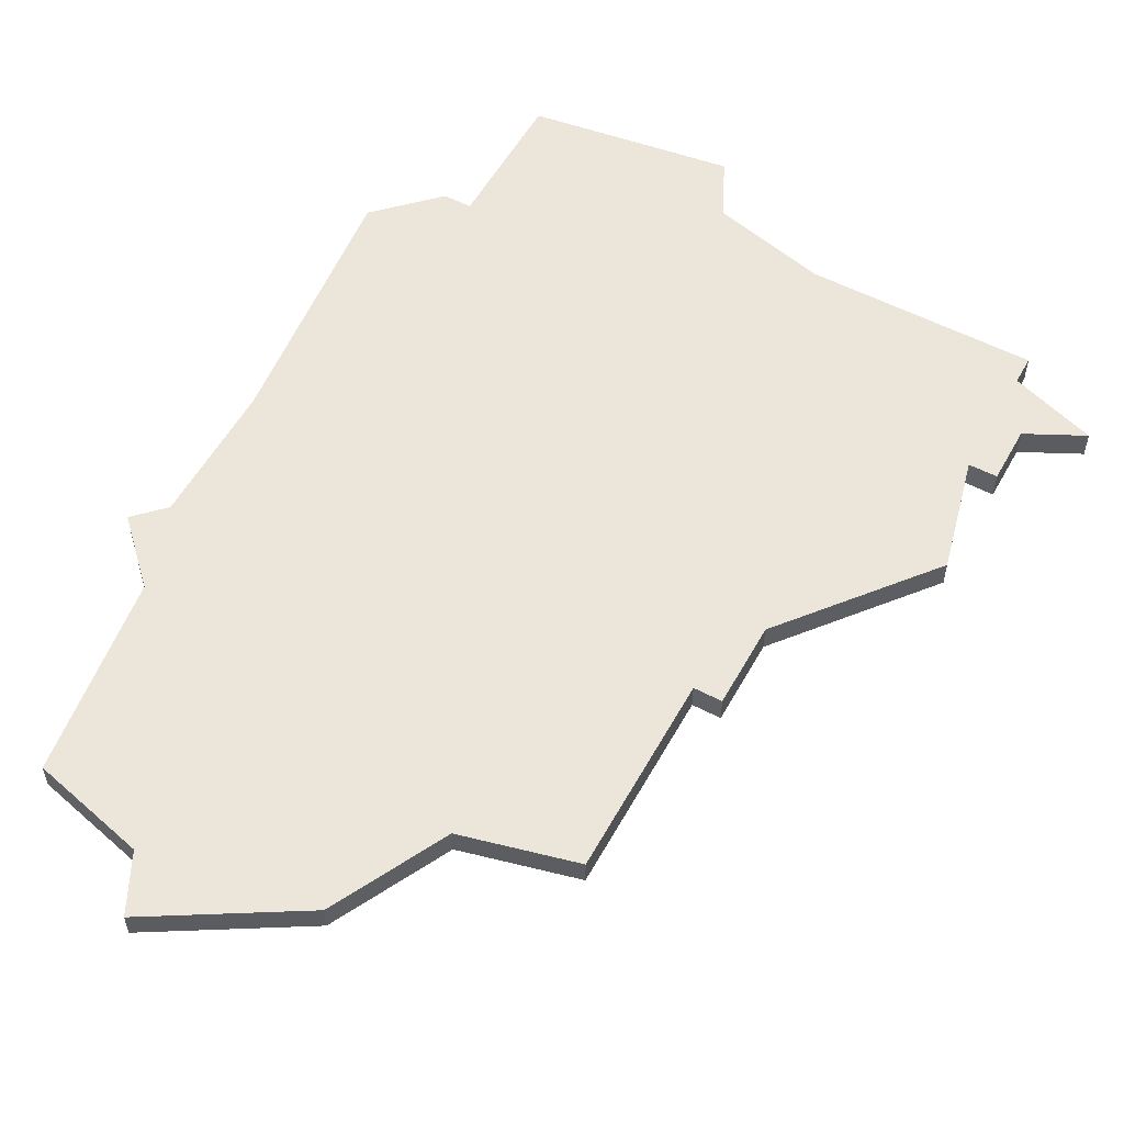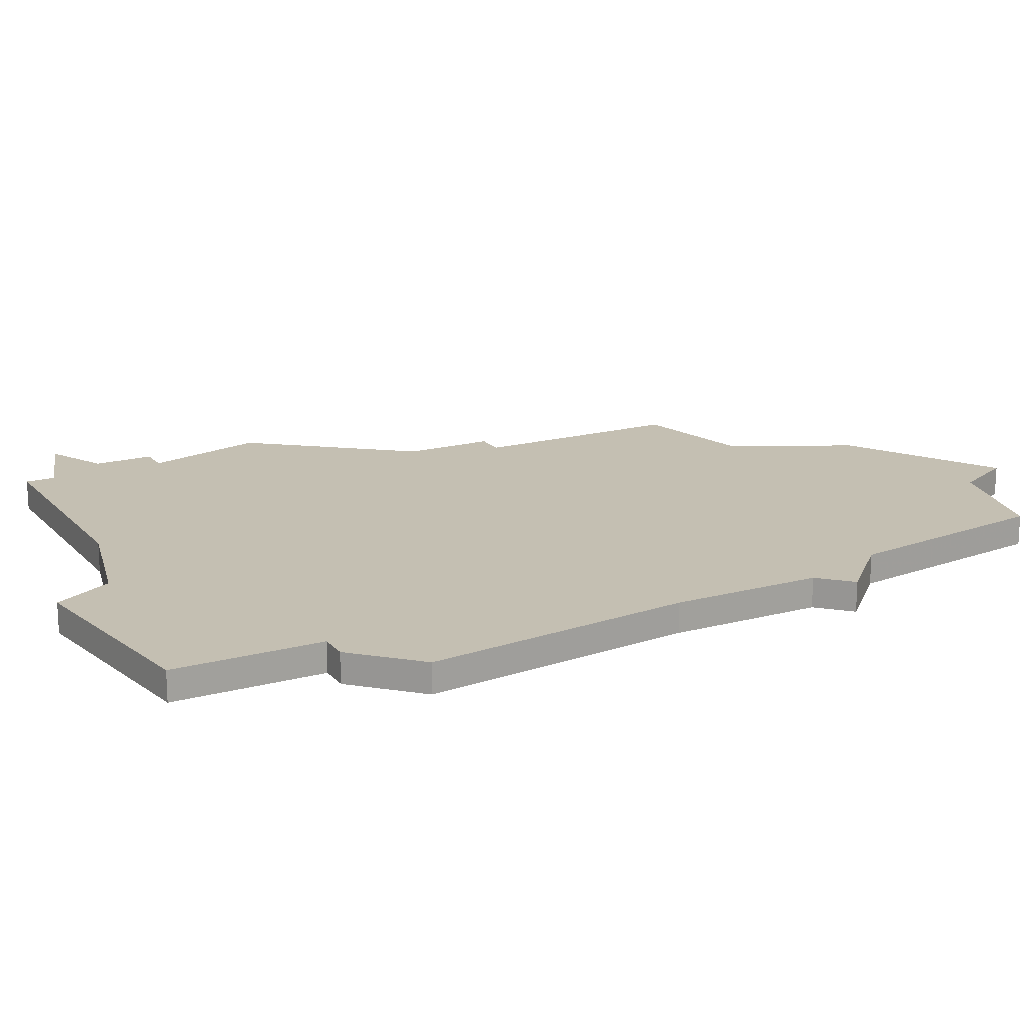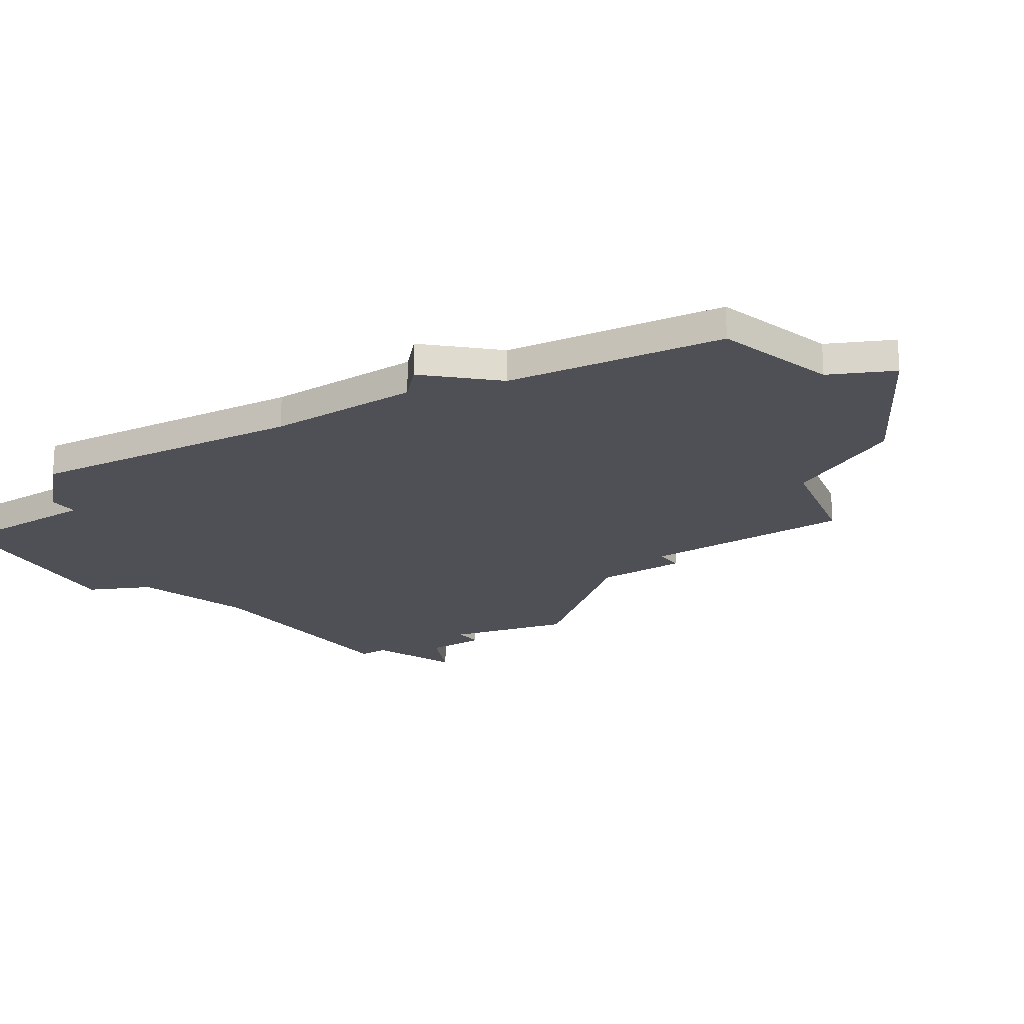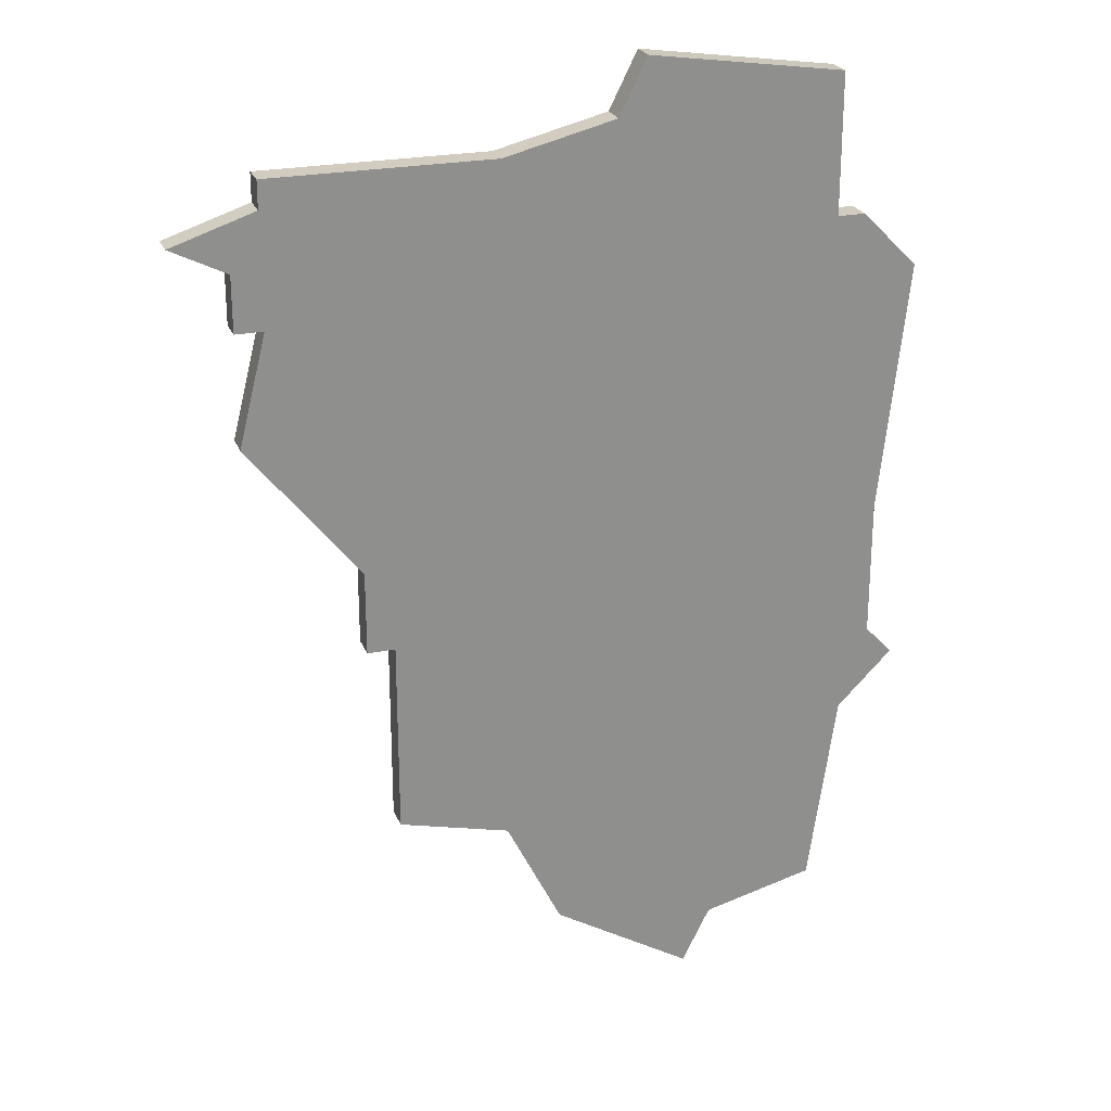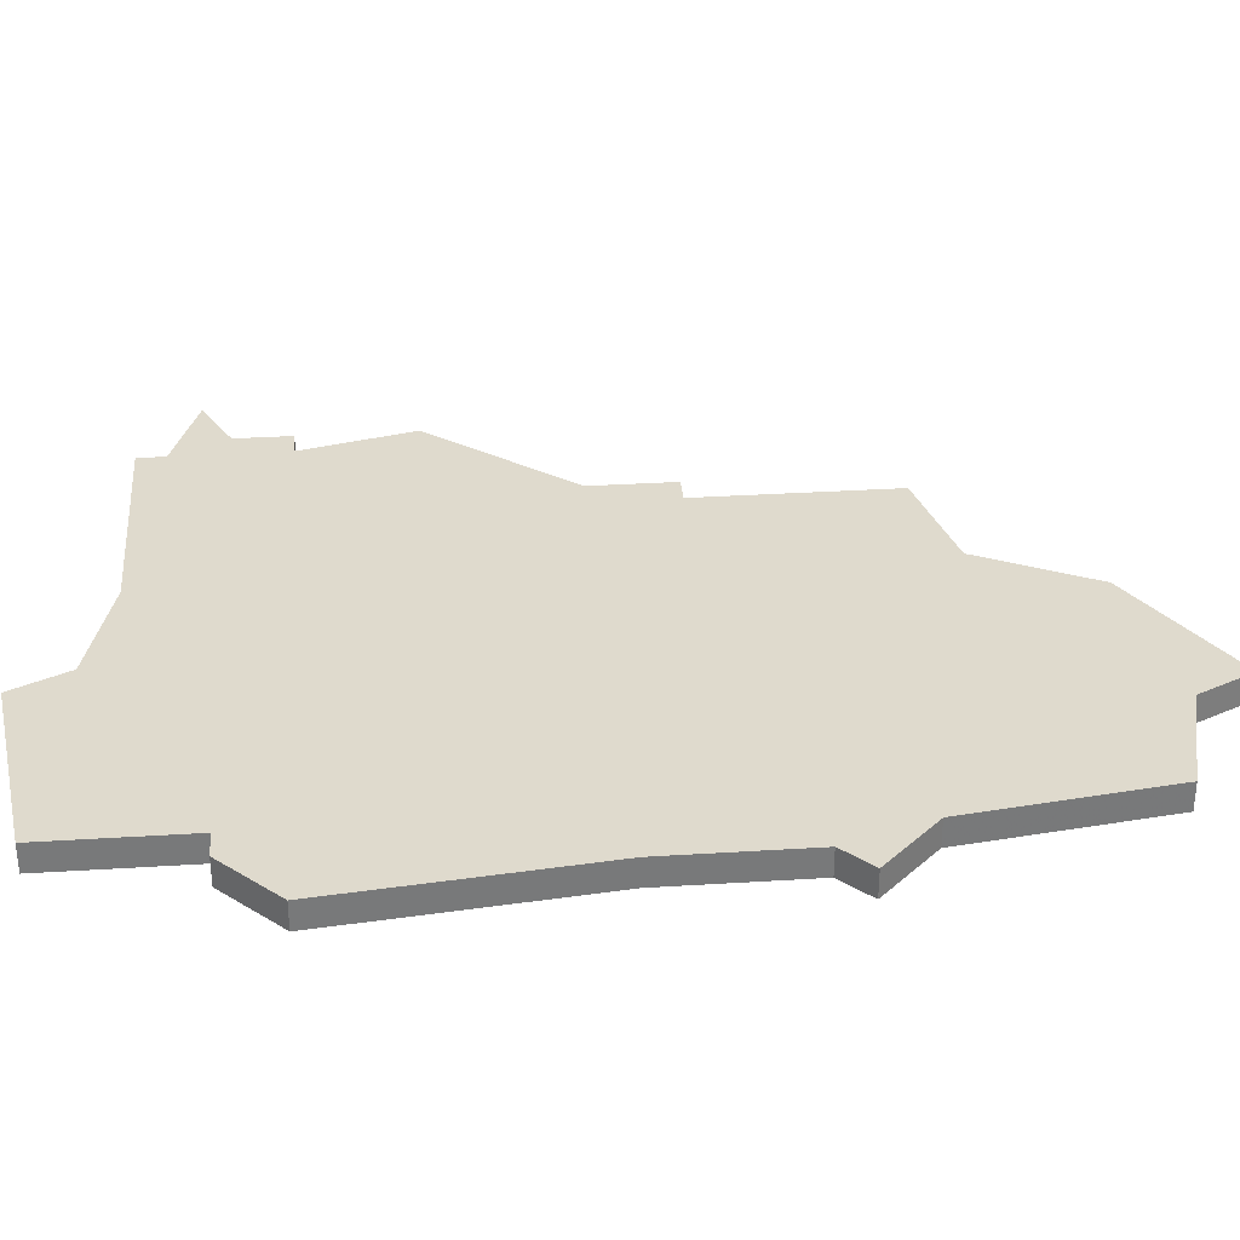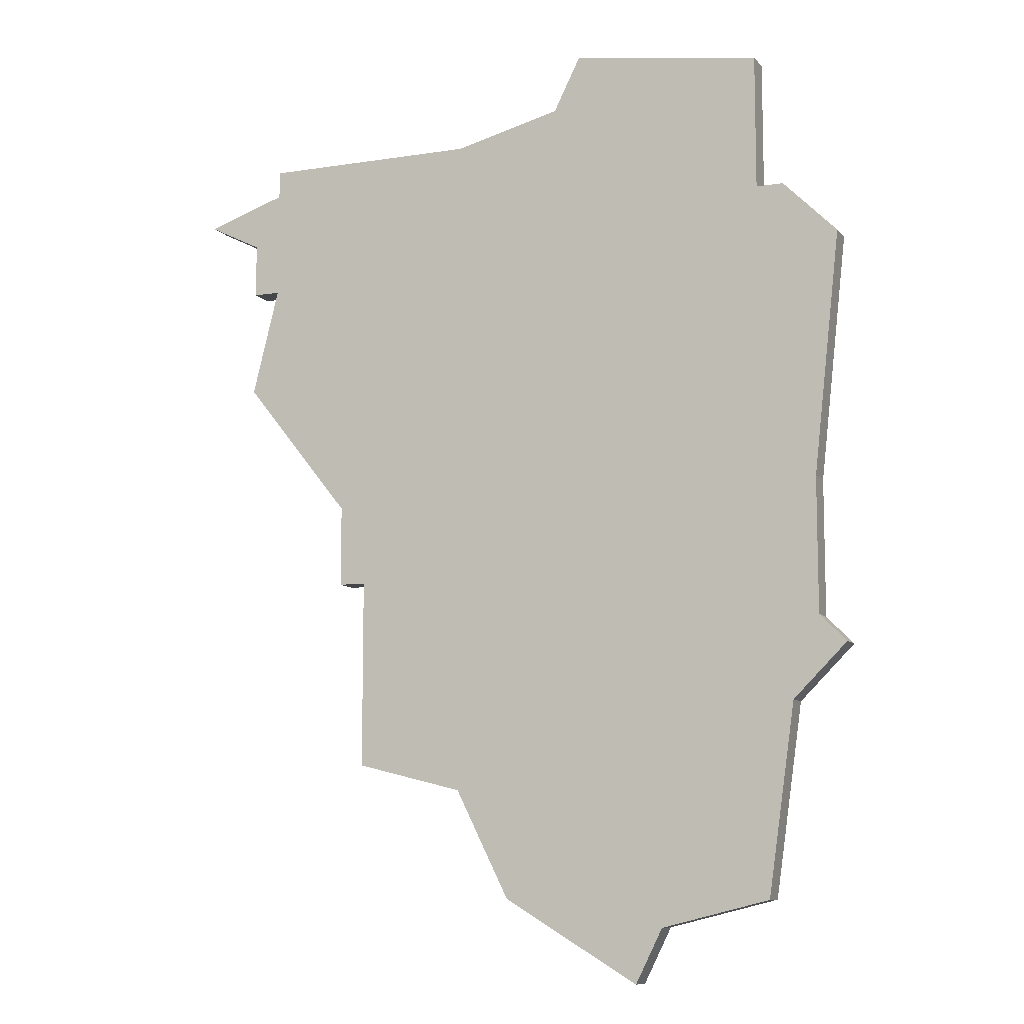
<metadata>
{"format":"obj","ext":"obj","renderer":"f3d","projection":"perspective","resolution":1024,"background":"white","views":[{"elev":55.4,"azim":28.7,"up":"+Z"},{"elev":17.6,"azim":-117.9,"up":"+Z"},{"elev":-19.3,"azim":-55.1,"up":"+Z"},{"elev":24.2,"azim":161.7,"up":"+Y"},{"elev":32.7,"azim":-95.0,"up":"+Z"},{"elev":-9.4,"azim":-157.5,"up":"+Y"}]}
</metadata>
<code>
v 3922 -903 0
v 3922 -903 1
v 3929 -888 0
v 3929 -888 1
v 3929 -891 0
v 3929 -891 1
v 3912 -877 0
v 3912 -877 1
v 3912 -903 0
v 3912 -903 1
v 3912 -872 0
v 3912 -872 1
v 3920 -873 0
v 3920 -873 1
v 3928 -898 0
v 3928 -898 1
v 3928 -891 0
v 3928 -891 1
v 3911 -877 0
v 3911 -877 1
v 3911 -896 0
v 3911 -896 1
v 3919 -871 0
v 3919 -871 1
v 3935 -876 0
v 3935 -876 1
v 3910 -893 0
v 3910 -893 1
v 3910 -888 0
v 3910 -888 1
v 3909 -894 0
v 3909 -894 1
v 3909 -879 0
v 3909 -879 1
v 3917 -906 0
v 3917 -906 1
v 3933 -877 0
v 3933 -877 1
v 3933 -879 0
v 3933 -879 1
v 3933 -883 0
v 3933 -883 1
v 3916 -904 0
v 3916 -904 1
v 3924 -874 0
v 3924 -874 1
v 3924 -899 0
v 3924 -899 1
v 3932 -879 0
v 3932 -879 1
v 3932 -874 0
v 3932 -874 1
v 3932 -875 0
v 3932 -875 1
f 27 21 31
f 27 29 17
f 43 21 47
f 21 43 9
f 47 21 27
f 7 33 19
f 29 33 7
f 11 13 7
f 7 13 45
f 13 11 23
f 29 7 3
f 1 35 43
f 17 15 47
f 27 17 47
f 3 5 17
f 49 41 3
f 17 29 3
f 3 7 45
f 53 49 45
f 3 45 49
f 37 49 53
f 51 53 45
f 37 53 25
f 39 49 37
f 1 43 47
f 32 22 28
f 18 30 28
f 48 22 44
f 10 44 22
f 28 22 48
f 20 34 8
f 8 34 30
f 8 14 12
f 46 14 8
f 24 12 14
f 4 8 30
f 44 36 2
f 48 16 18
f 48 18 28
f 18 6 4
f 4 42 50
f 4 30 18
f 46 8 4
f 46 50 54
f 50 46 4
f 54 50 38
f 46 54 52
f 26 54 38
f 38 50 40
f 48 44 2
f 8 12 7
f 7 12 11
f 20 8 19
f 19 8 7
f 34 20 33
f 33 20 19
f 30 34 29
f 29 34 33
f 28 30 27
f 27 30 29
f 32 28 31
f 31 28 27
f 22 32 21
f 21 32 31
f 10 22 9
f 9 22 21
f 44 10 43
f 43 10 9
f 36 44 35
f 35 44 43
f 2 36 1
f 1 36 35
f 48 2 47
f 47 2 1
f 16 48 15
f 15 48 47
f 18 16 17
f 17 16 15
f 6 18 5
f 5 18 17
f 4 6 3
f 3 6 5
f 42 4 41
f 41 4 3
f 50 42 49
f 49 42 41
f 40 50 39
f 39 50 49
f 38 40 37
f 37 40 39
f 26 38 25
f 25 38 37
f 54 26 53
f 53 26 25
f 52 54 51
f 51 54 53
f 46 52 45
f 45 52 51
f 14 46 13
f 13 46 45
f 12 24 11
f 11 24 23
f 24 14 23
f 23 14 13

</code>
